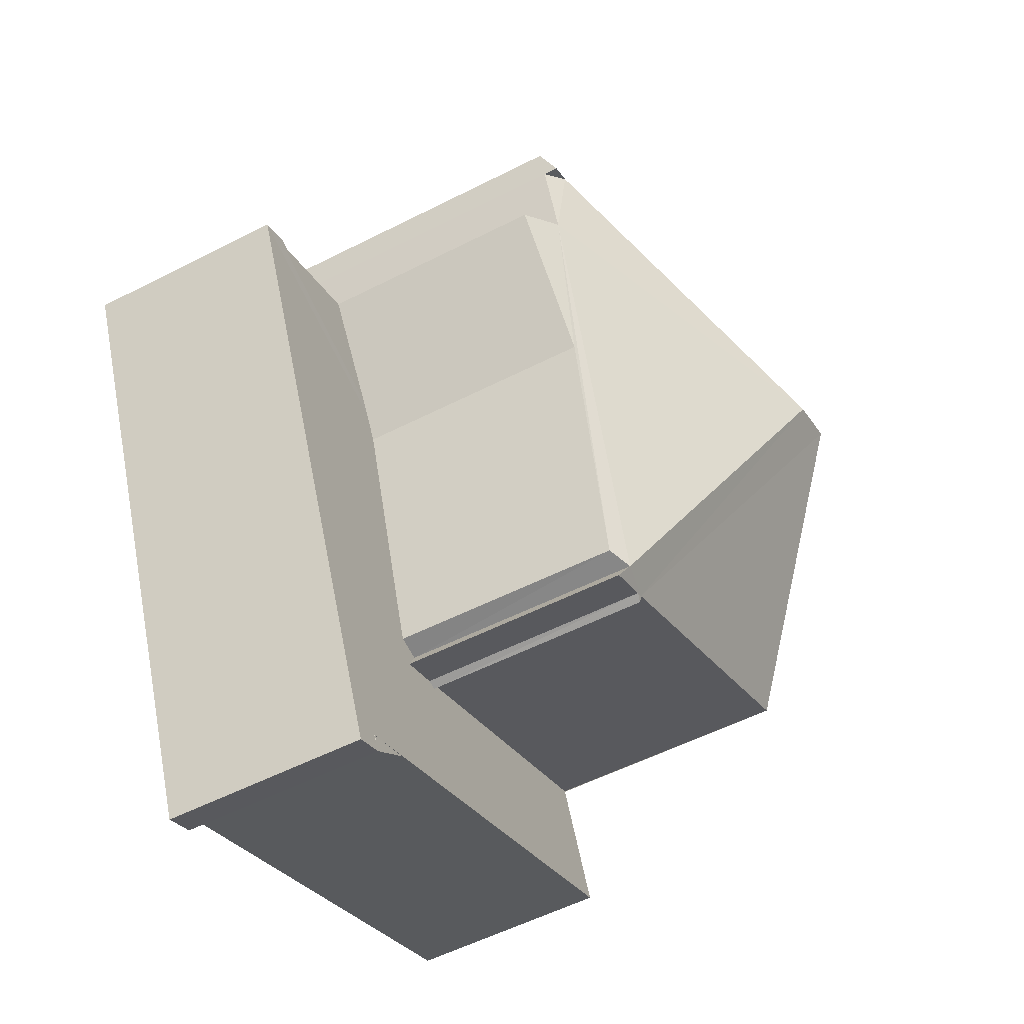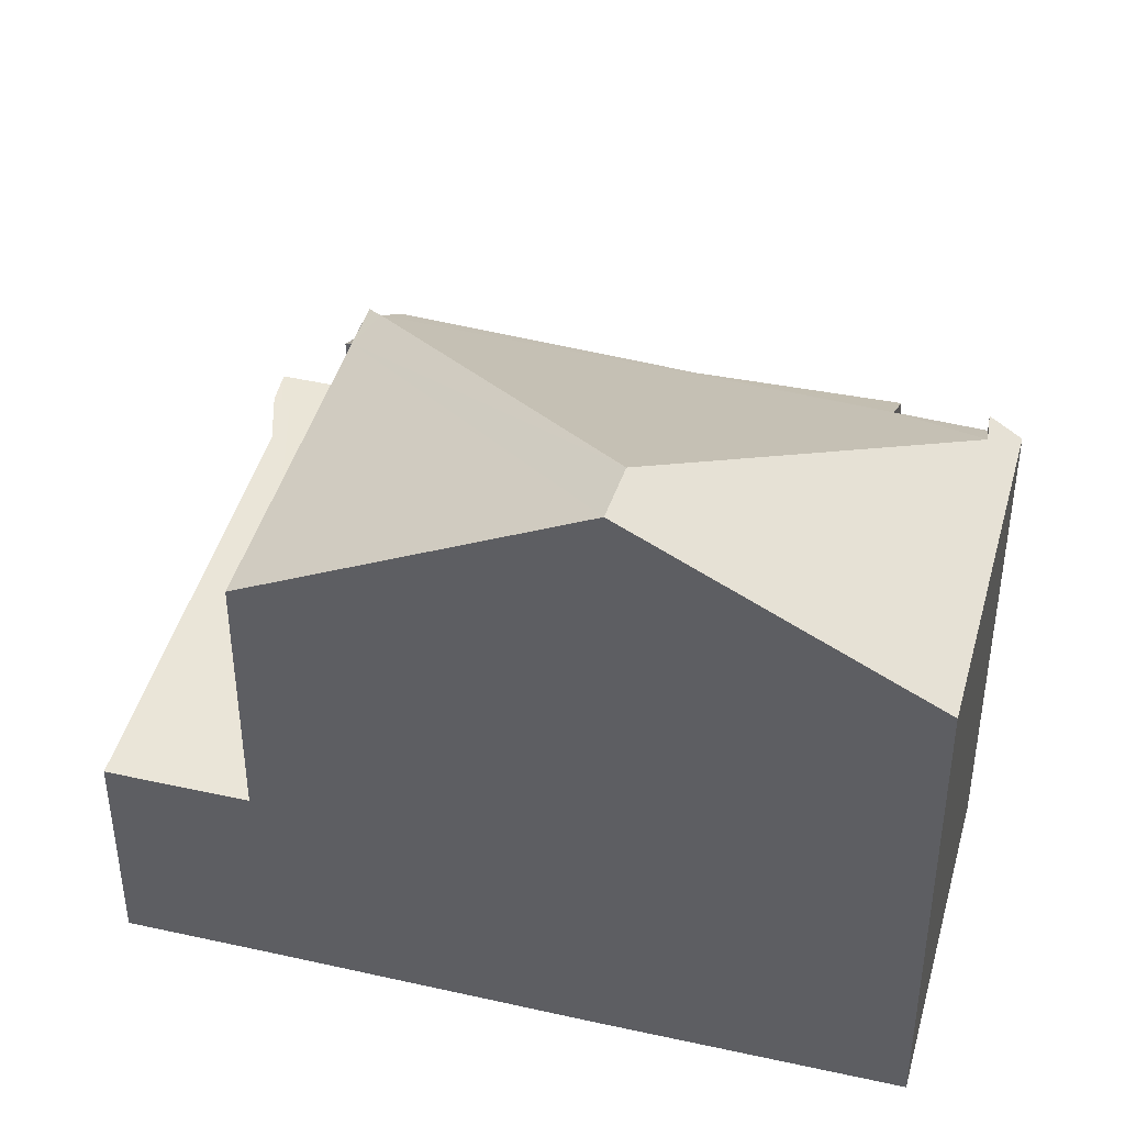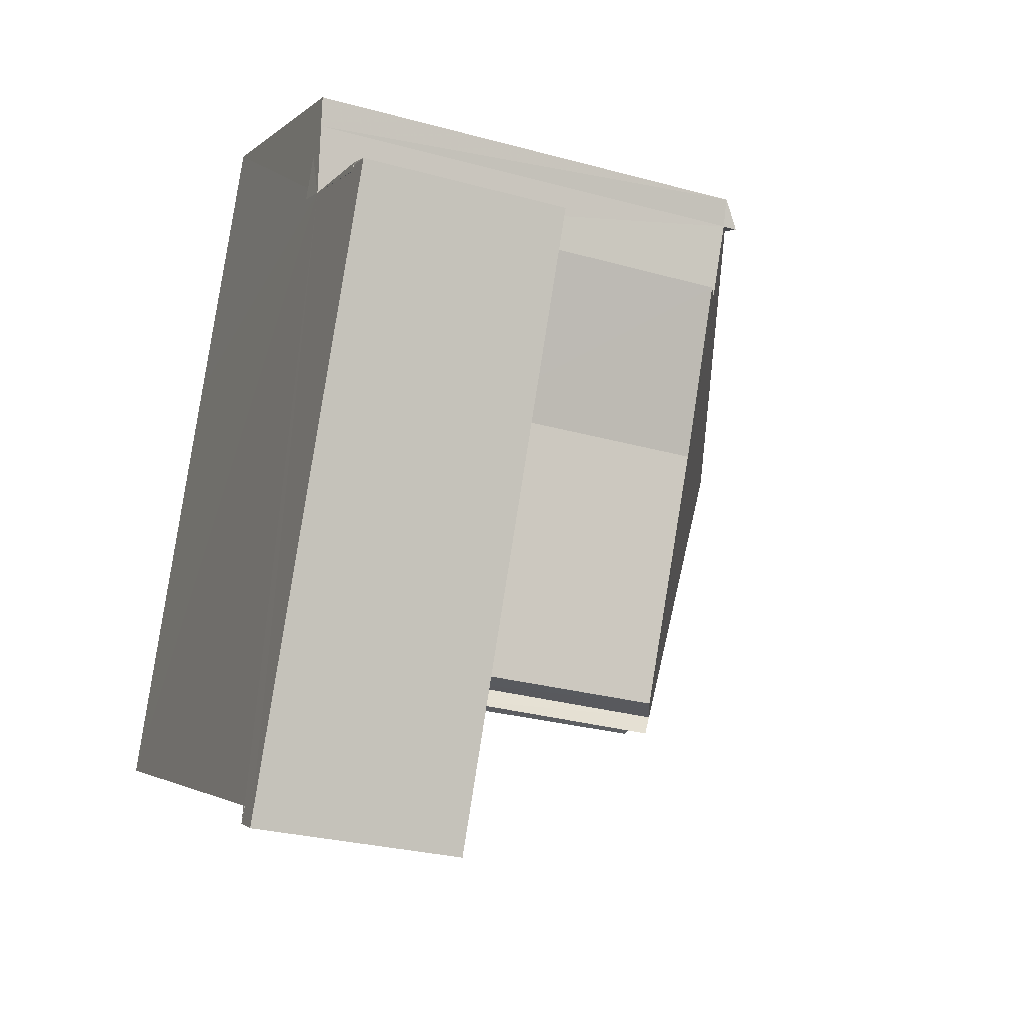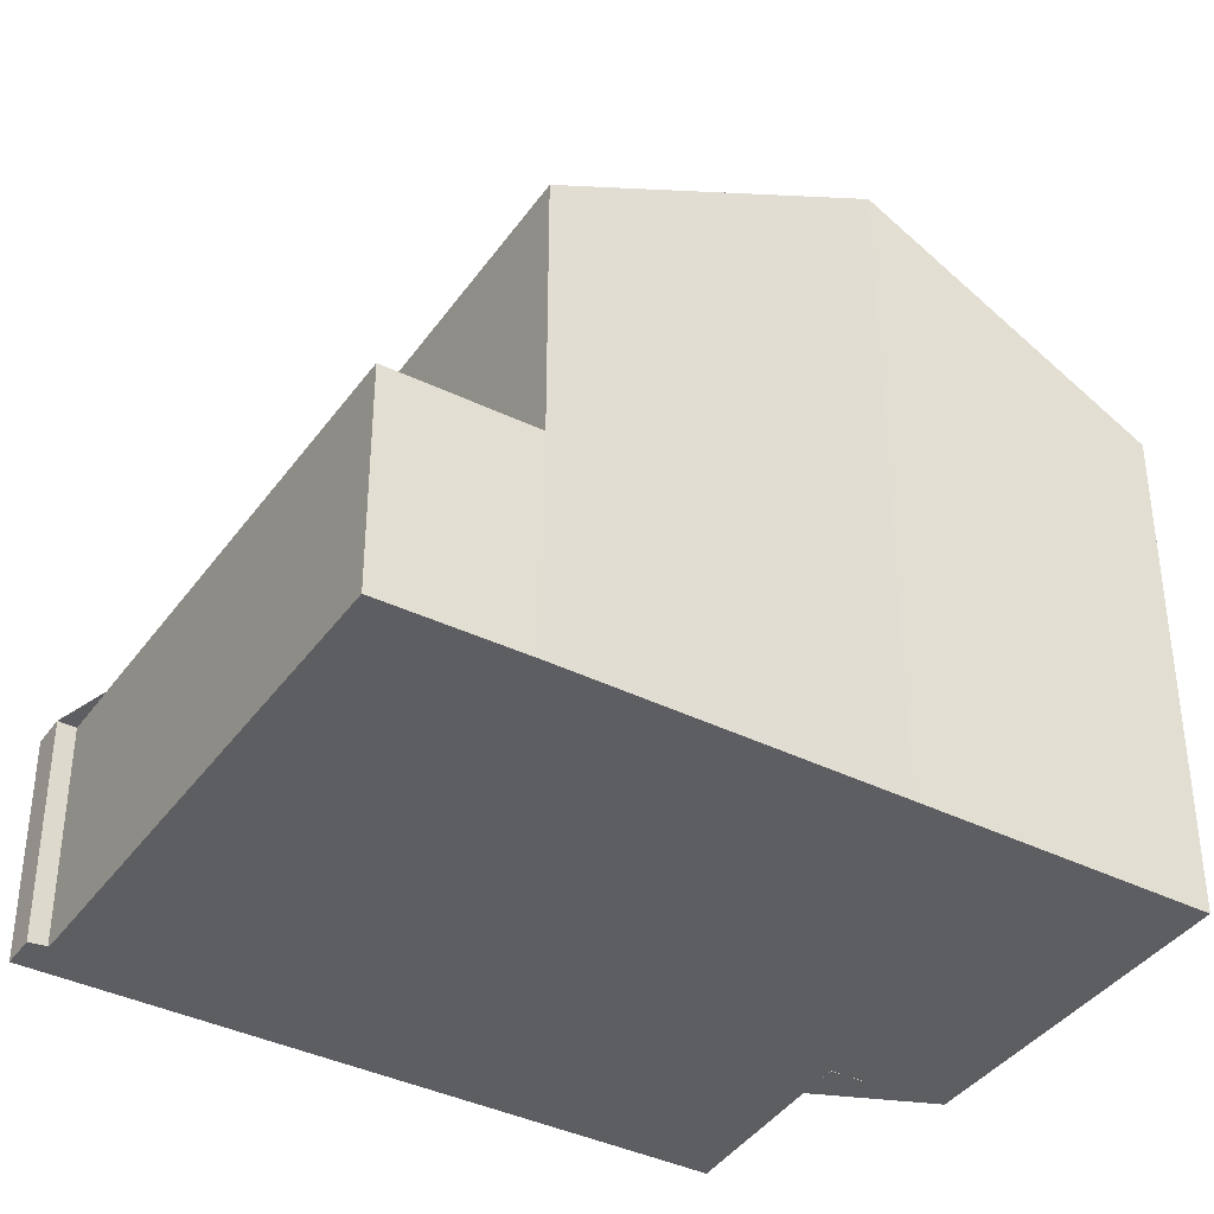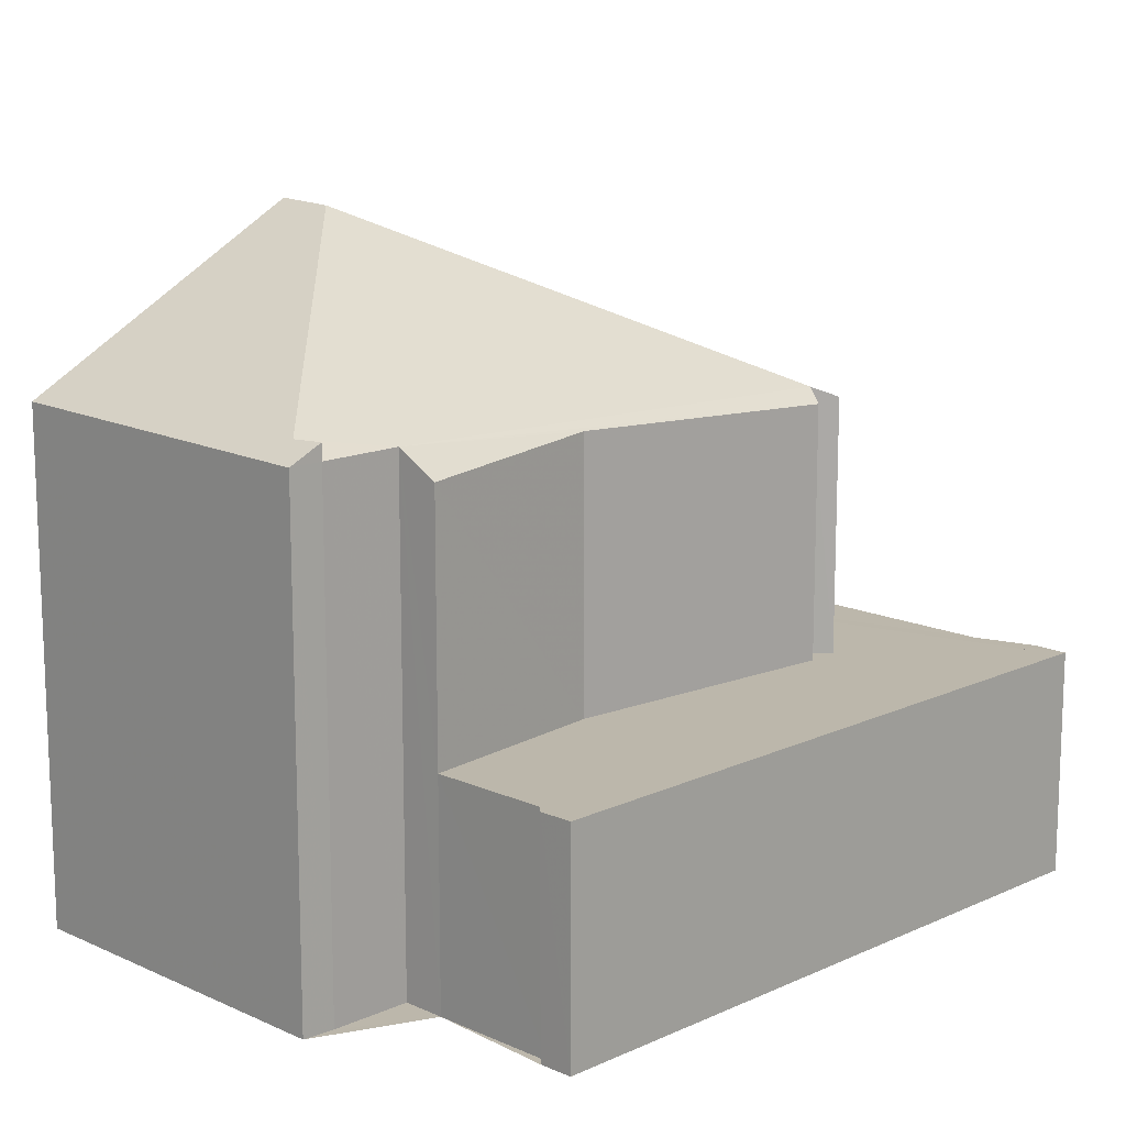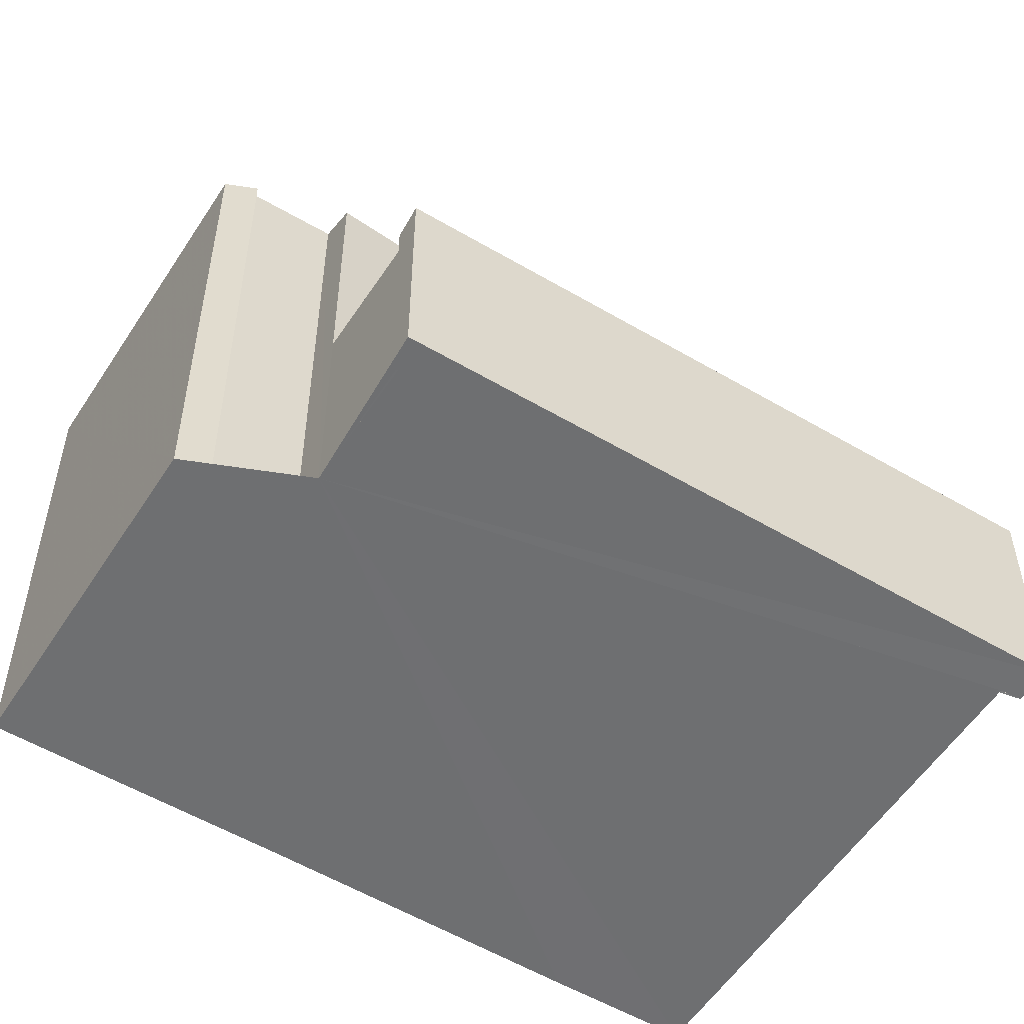
<metadata>
{"format":"obj","ext":"obj","renderer":"f3d","projection":"perspective","resolution":1024,"background":"white","views":[{"elev":-55.4,"azim":-61.8,"up":"+Y"},{"elev":44.1,"azim":128.9,"up":"+Z"},{"elev":-28.1,"azim":-112.7,"up":"+Y"},{"elev":-38.8,"azim":82.3,"up":"+Z"},{"elev":14.6,"azim":-111.0,"up":"+Z"},{"elev":-54.6,"azim":-98.2,"up":"+Z"}]}
</metadata>
<code>
v 8.475e+04 4.466e+05 0.683
v 8.475e+04 4.466e+05 0.683
v 8.475e+04 4.466e+05 0.683
v 8.475e+04 4.466e+05 0.683
v 8.476e+04 4.466e+05 0.683
v 8.476e+04 4.466e+05 0.683
v 8.476e+04 4.466e+05 0.683
v 8.476e+04 4.466e+05 0.683
v 8.475e+04 4.466e+05 0.683
v 8.475e+04 4.466e+05 0.683
v 8.475e+04 4.466e+05 0.683
v 8.475e+04 4.466e+05 0.683
v 8.475e+04 4.466e+05 0.683
v 8.475e+04 4.466e+05 0.683
v 8.475e+04 4.466e+05 4.185
v 8.475e+04 4.466e+05 4.182
v 8.475e+04 4.466e+05 4.182
v 8.476e+04 4.466e+05 4.136
v 8.476e+04 4.466e+05 4.133
v 8.475e+04 4.466e+05 4.171
v 8.475e+04 4.466e+05 4.171
v 8.475e+04 4.466e+05 4.159
v 8.475e+04 4.466e+05 4.174
v 8.475e+04 4.466e+05 8.296
v 8.475e+04 4.466e+05 4.161
v 8.476e+04 4.466e+05 4.168
v 8.476e+04 4.466e+05 8.093
v 8.476e+04 4.466e+05 8.541
v 8.475e+04 4.466e+05 8.484
v 8.475e+04 4.466e+05 8.124
v 8.476e+04 4.466e+05 8.147
v 8.476e+04 4.466e+05 4.165
v 8.476e+04 4.466e+05 4.164
v 8.476e+04 4.466e+05 8.11
v 8.476e+04 4.466e+05 4.164
v 8.476e+04 4.466e+05 8.152
v 8.476e+04 4.466e+05 8.361
v 8.476e+04 4.466e+05 10.96
v 8.475e+04 4.466e+05 8.494
v 8.475e+04 4.466e+05 8.744
v 8.475e+04 4.466e+05 8.726
v 8.475e+04 4.466e+05 8.487
v 8.476e+04 4.466e+05 8.272
v 8.476e+04 4.466e+05 4.167
v 8.476e+04 4.466e+05 4.169
v 8.476e+04 4.466e+05 8.119
v 8.476e+04 4.466e+05 10.94
f 1 2 3 4 5 6 7 8 9 10 11 12 13 14
f 15 11 10 16
f 16 10 9 17
f 17 9 8 18
f 18 8 7 19
f 20 14 13 21
f 22 1 14 20
f 21 13 12 23
f 23 12 11 15
f 24 25 26 27
f 28 5 4 29
f 30 22 25 24
f 31 32 33 34
f 34 33 35 36
f 37 19 7 6 38
f 38 6 5 28
f 29 4 3 39 40
f 40 39 41
f 39 3 2 42
f 43 44 45 46
f 27 26 44 43
f 46 45 32 31
f 42 2 1 22 30
f 36 35 19 37
f 19 35 33 32 45 44 26 25 22 20 21 23 15 16 17 18
f 41 47 38 28 29 40
f 42 30 24 27 43 47 41 39
f 36 37 38 47 43 46 31 34

</code>
